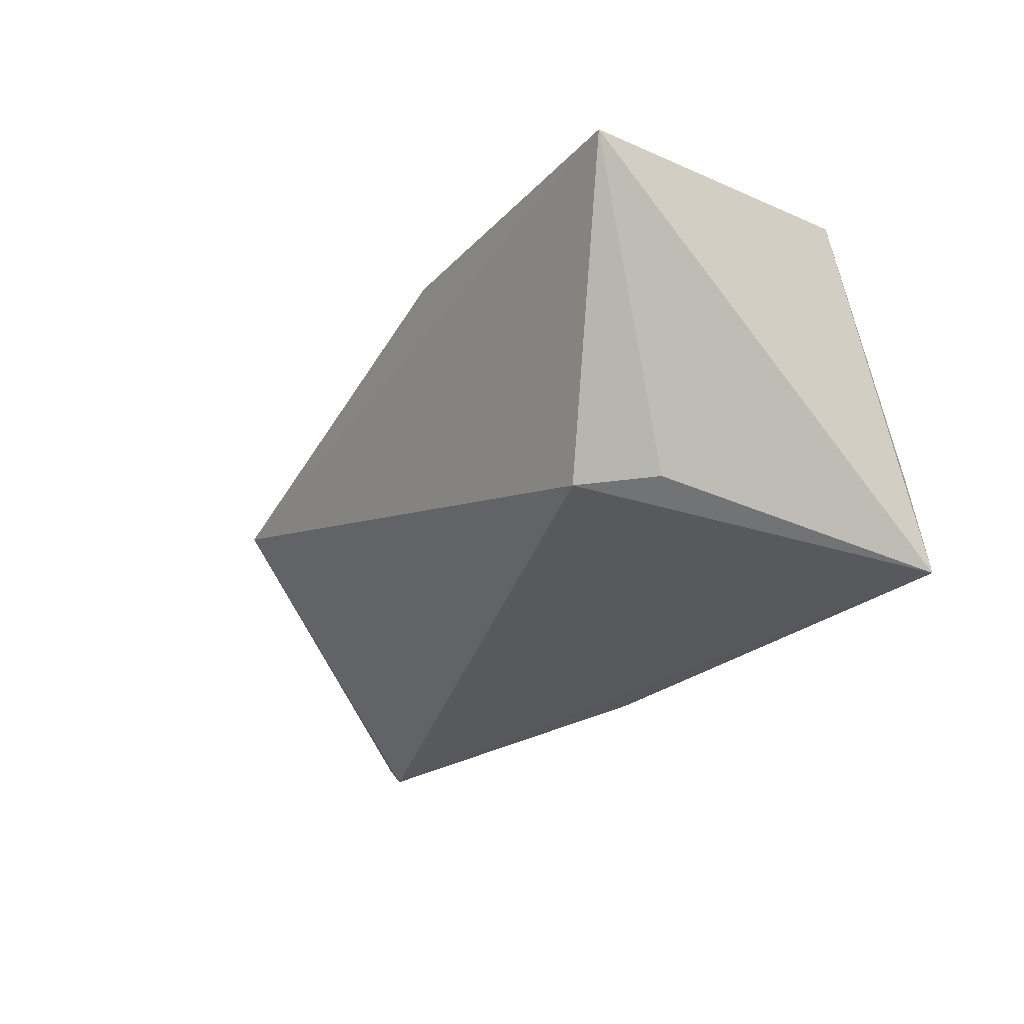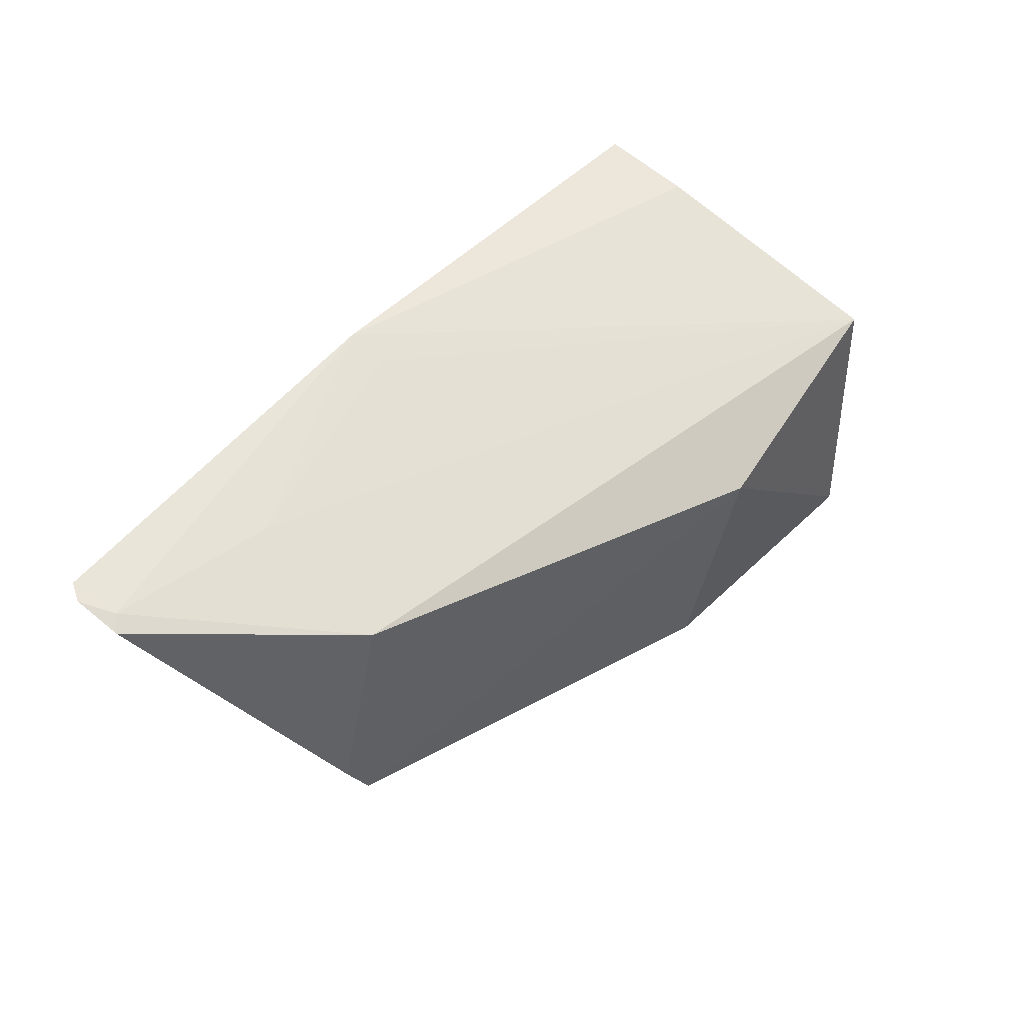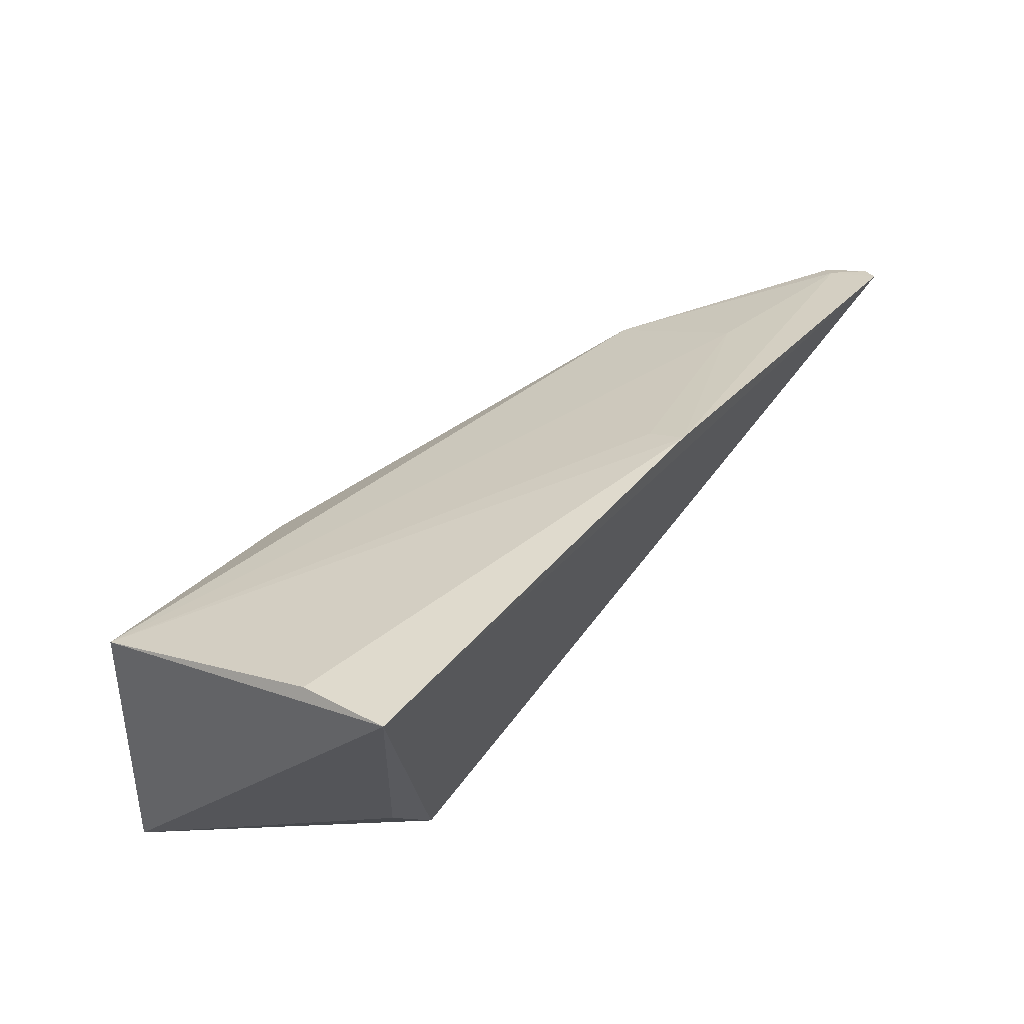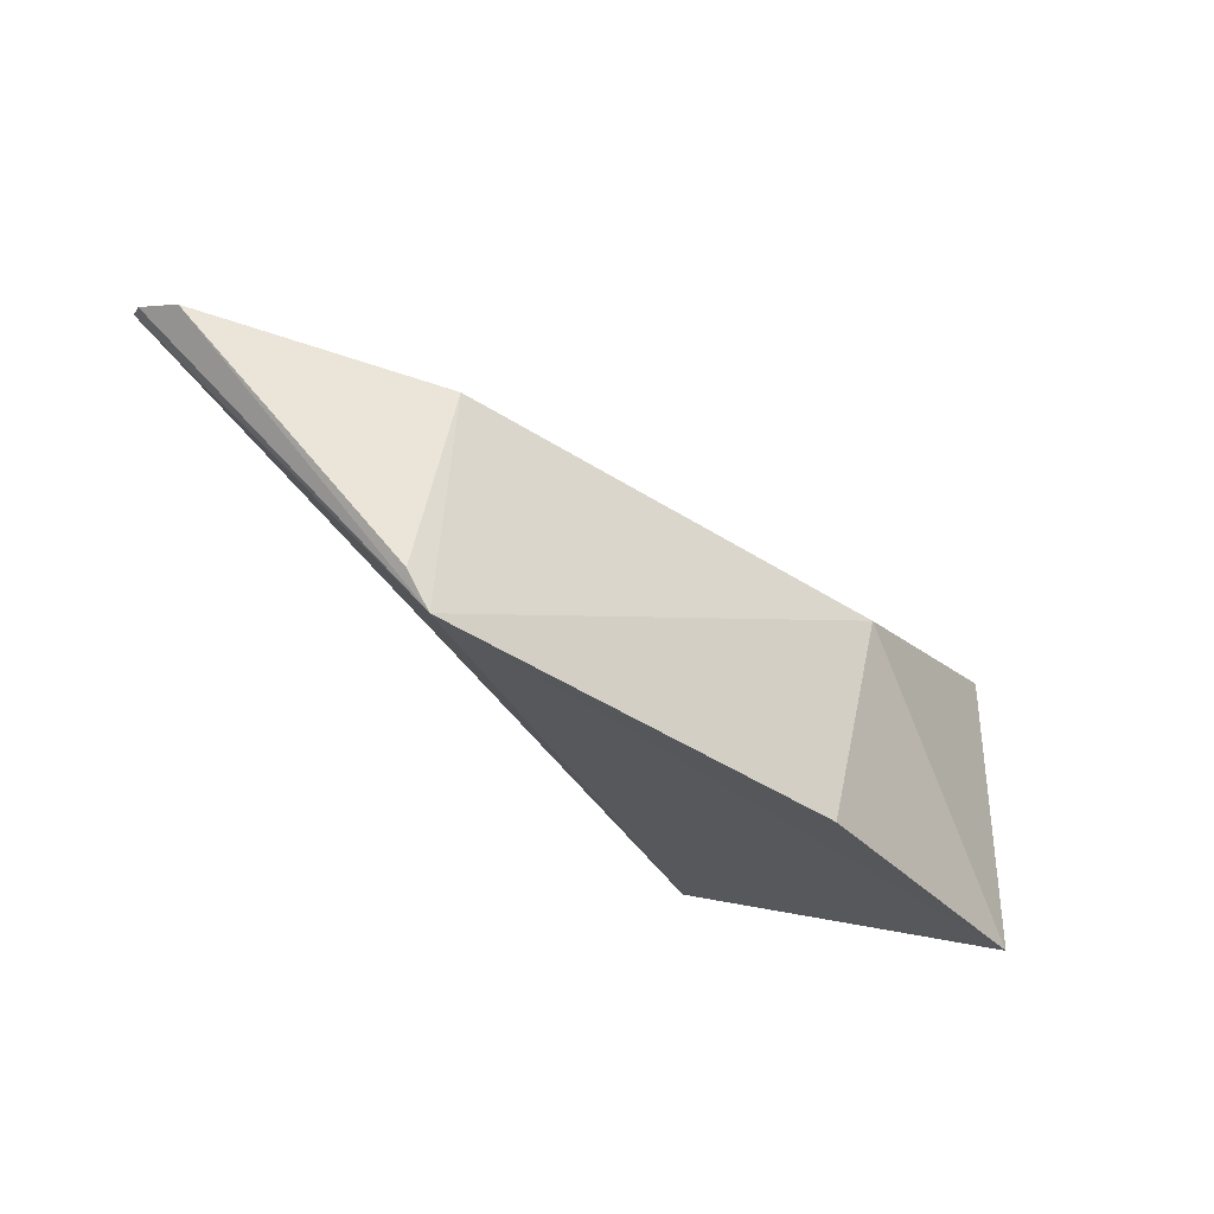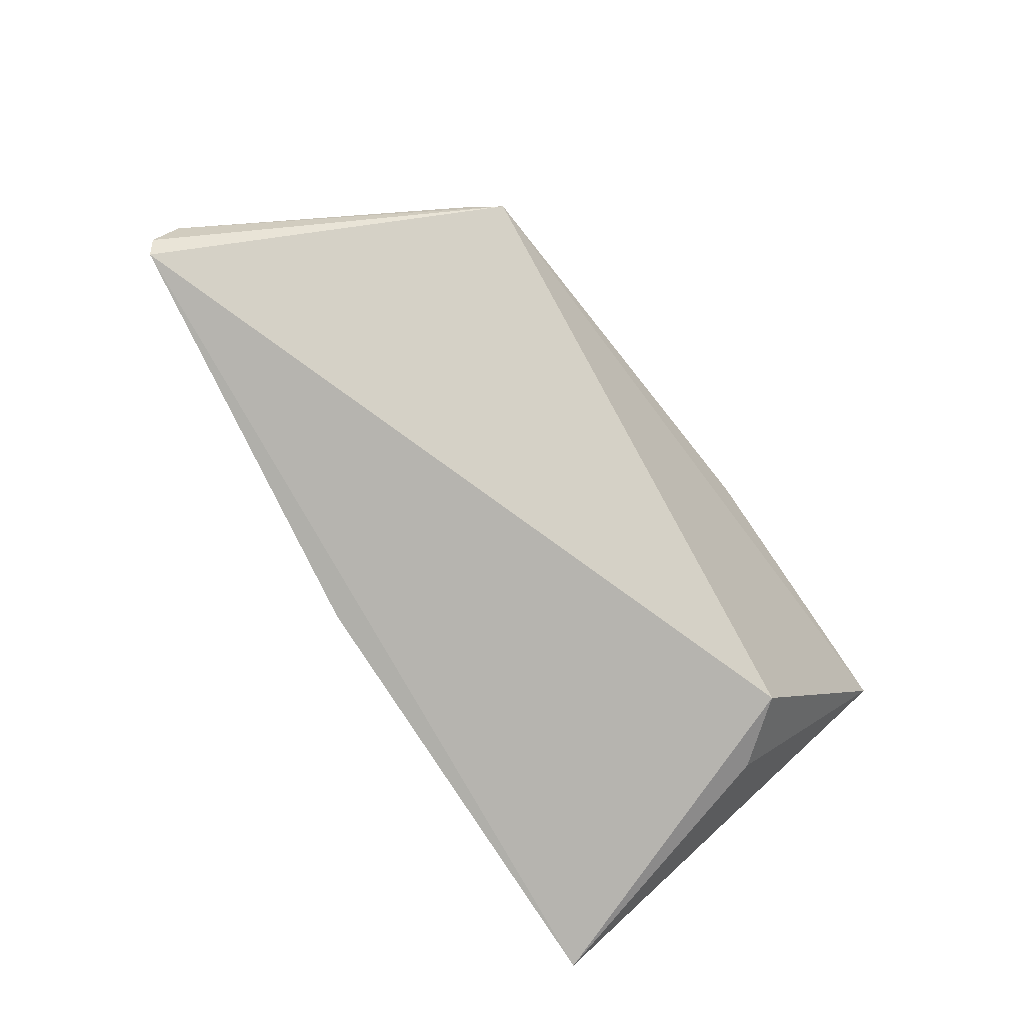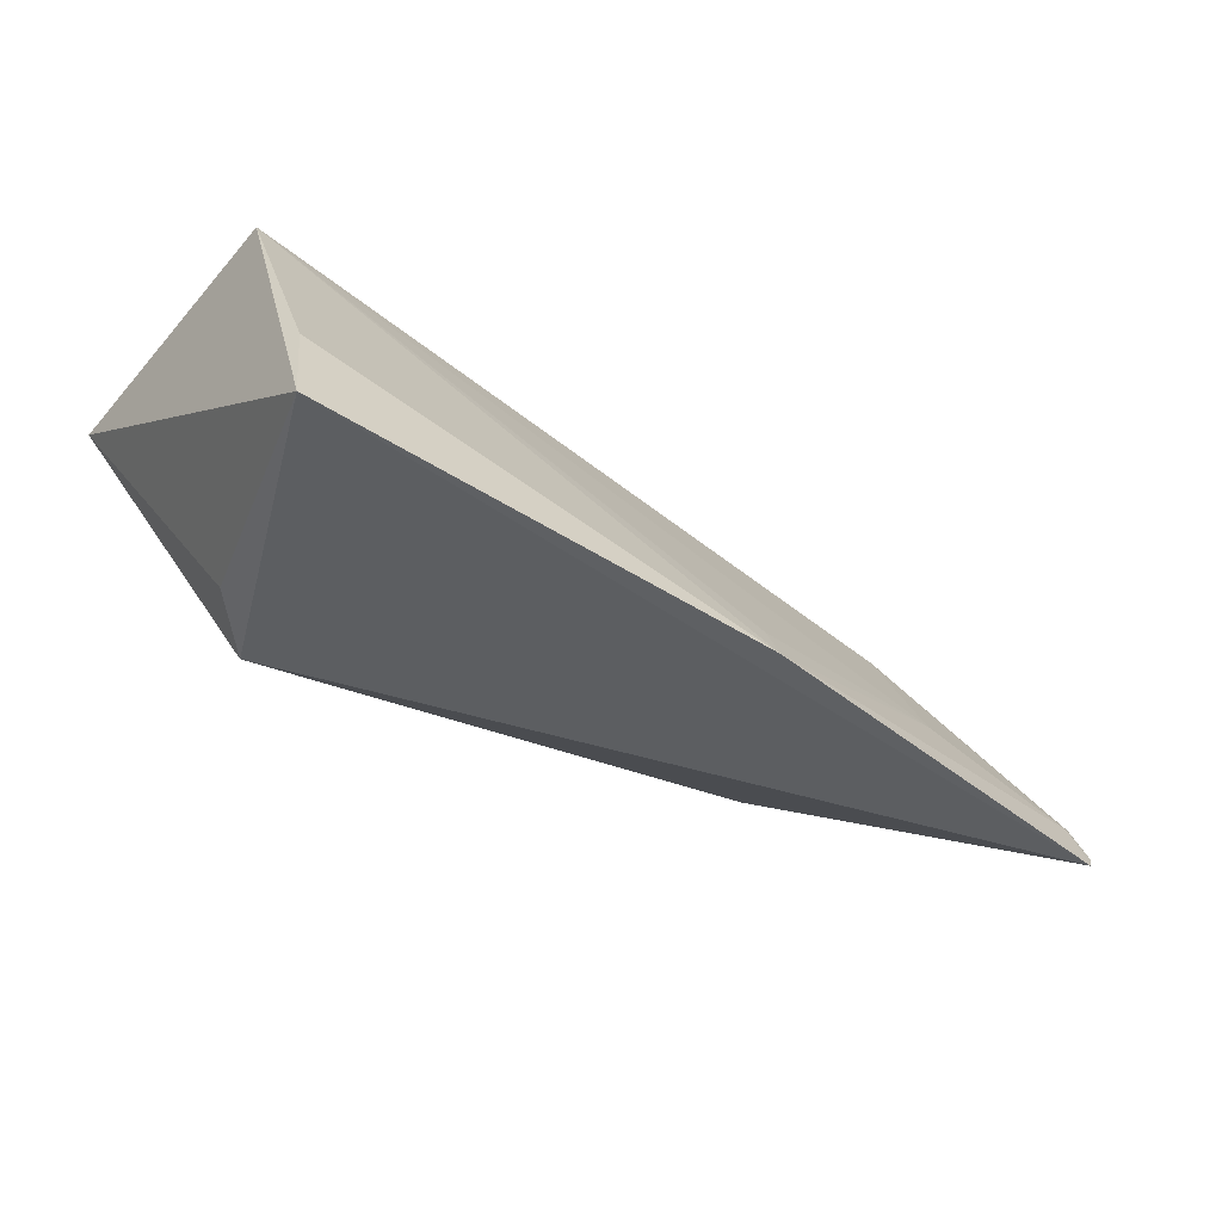
<metadata>
{"format":"obj","ext":"obj","renderer":"f3d","projection":"perspective","resolution":1024,"background":"white","views":[{"elev":-24.1,"azim":56.9,"up":"+Z"},{"elev":41.0,"azim":-52.0,"up":"+Y"},{"elev":47.6,"azim":126.3,"up":"+Y"},{"elev":-35.5,"azim":-55.1,"up":"+Y"},{"elev":-76.3,"azim":-55.6,"up":"+Z"},{"elev":-44.9,"azim":146.4,"up":"+Z"}]}
</metadata>
<code>
v -0.02364 0.0333 0.0458
v -0.02199 0.01433 0.04507
v -0.02462 0.04093 0.02415
v -0.08057 0.03538 0.02335
v -0.06969 0.016 0.03675
v -0.05459 0.03958 0.0236
v -0.04028 0.02842 0.0469
v -0.03212 0.01925 0.02751
v -0.02483 0.03953 0.03028
v -0.06921 0.0307 0.03767
v -0.04195 0.0144 0.04437
v -0.02878 0.02336 0.02787
v -0.08018 0.03437 0.02657
v -0.06929 0.03503 0.02897
v -0.08098 0.03372 0.02735
v -0.05458 0.03845 0.02613
v -0.08123 0.0349 0.0244
v -0.07116 0.0182 0.03627
f 1 2 3
f 6 3 4
f 7 2 1
f 8 2 5
f 8 5 4
f 8 4 3
f 9 6 1
f 9 1 3
f 9 3 6
f 10 7 1
f 10 5 7
f 11 7 5
f 11 5 2
f 11 2 7
f 12 8 3
f 12 3 2
f 12 2 8
f 13 6 4
f 14 10 1
f 14 13 10
f 14 6 13
f 15 10 13
f 16 14 1
f 16 1 6
f 16 6 14
f 17 15 13
f 17 13 4
f 17 4 5
f 17 5 15
f 18 15 5
f 18 5 10
f 18 10 15

</code>
